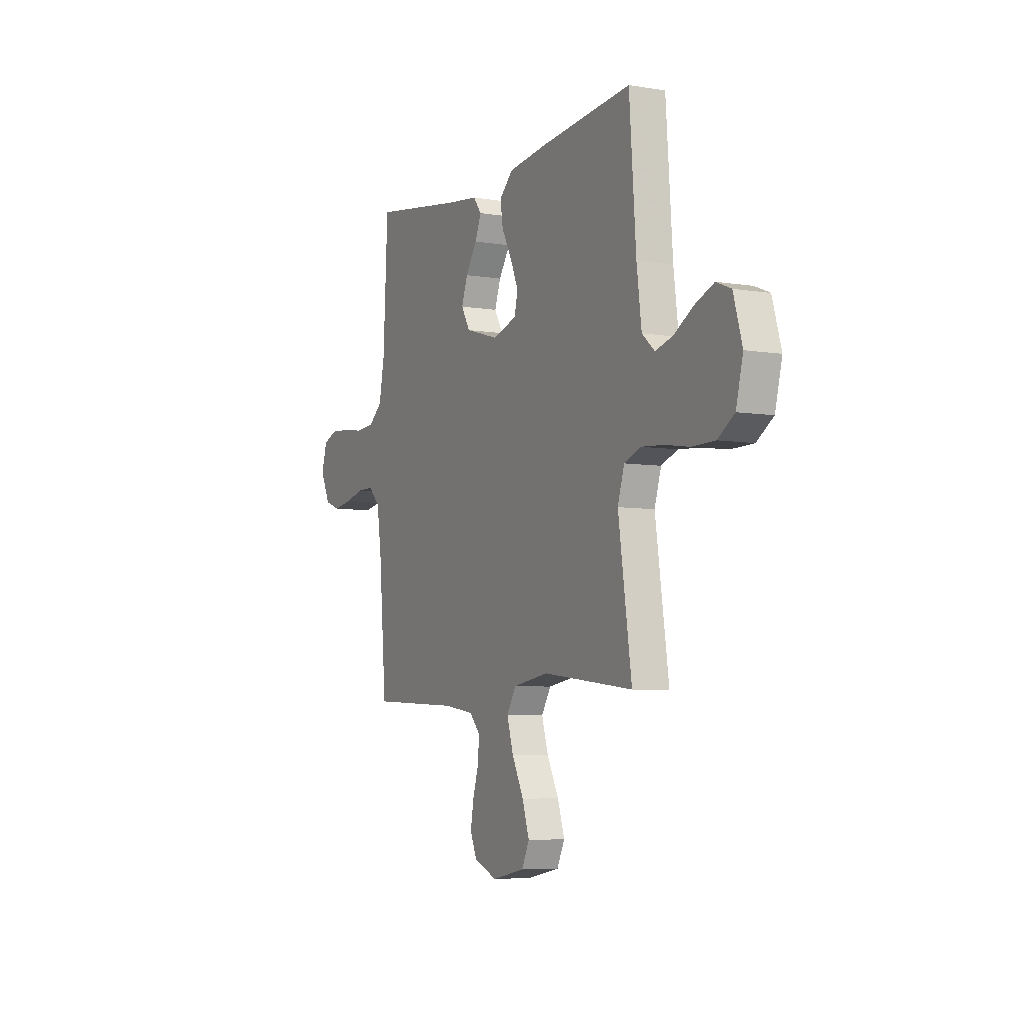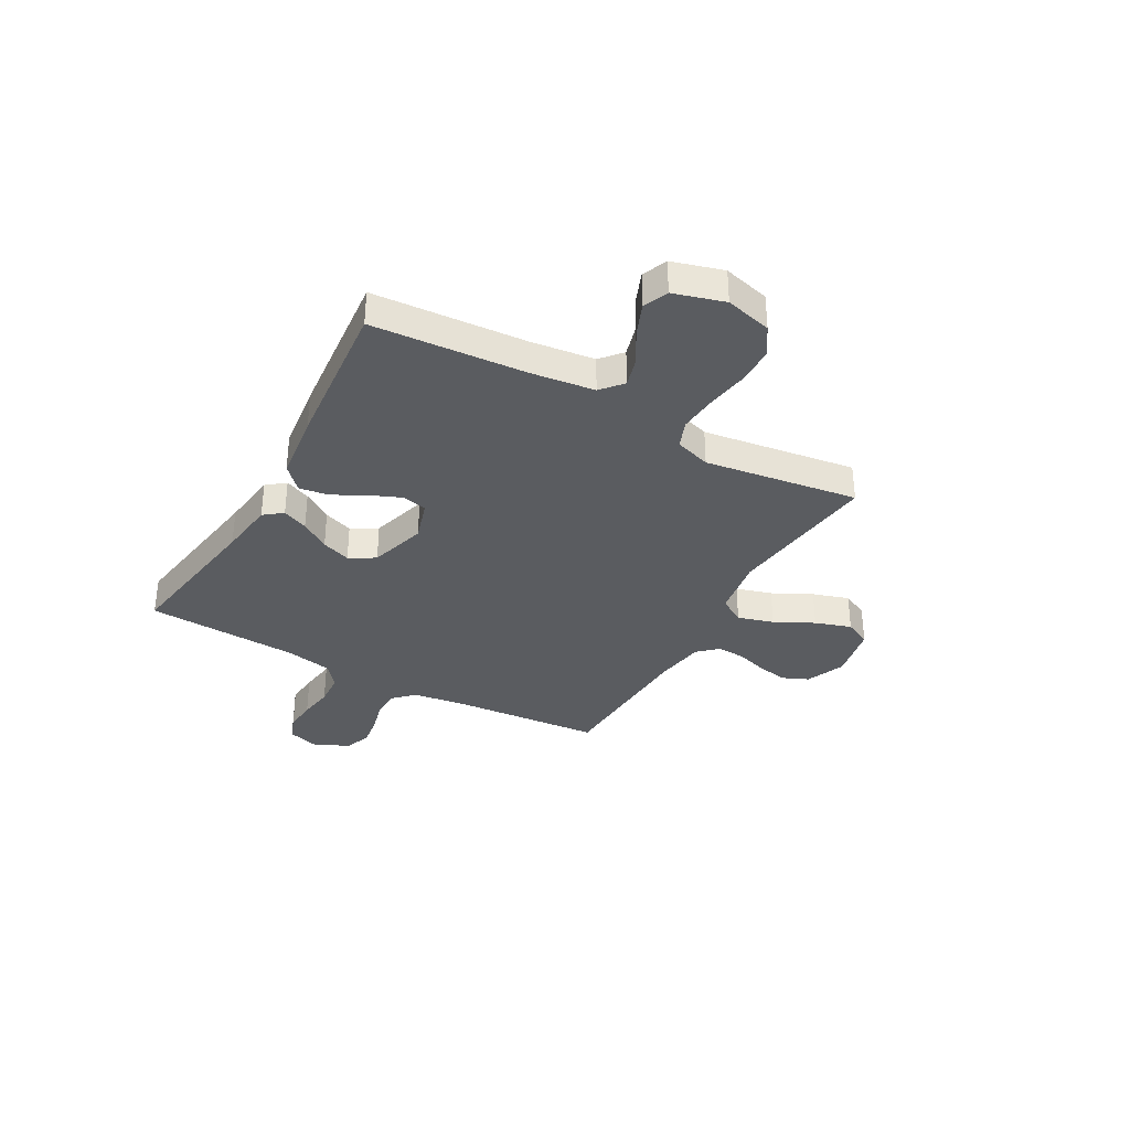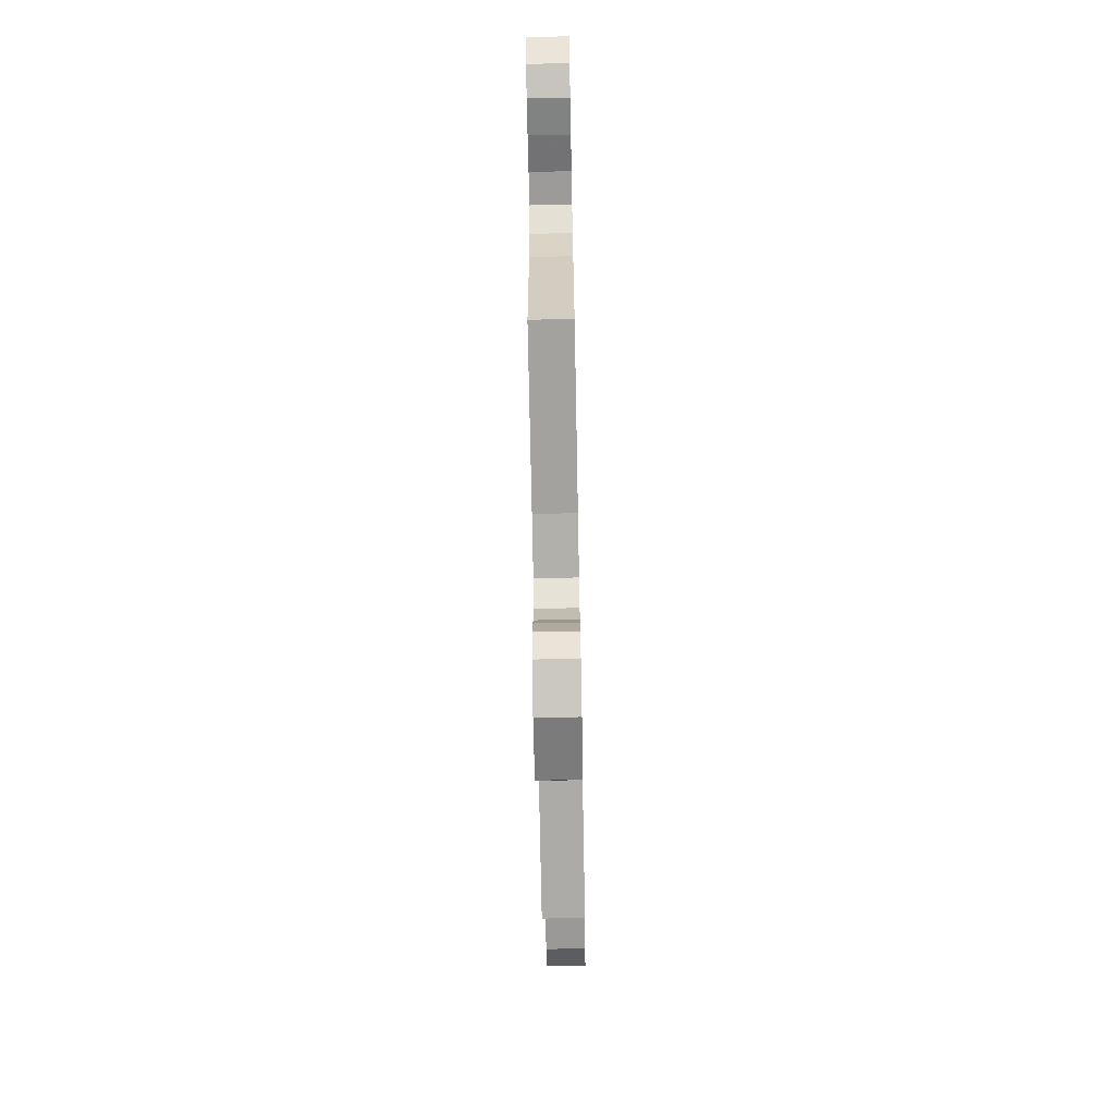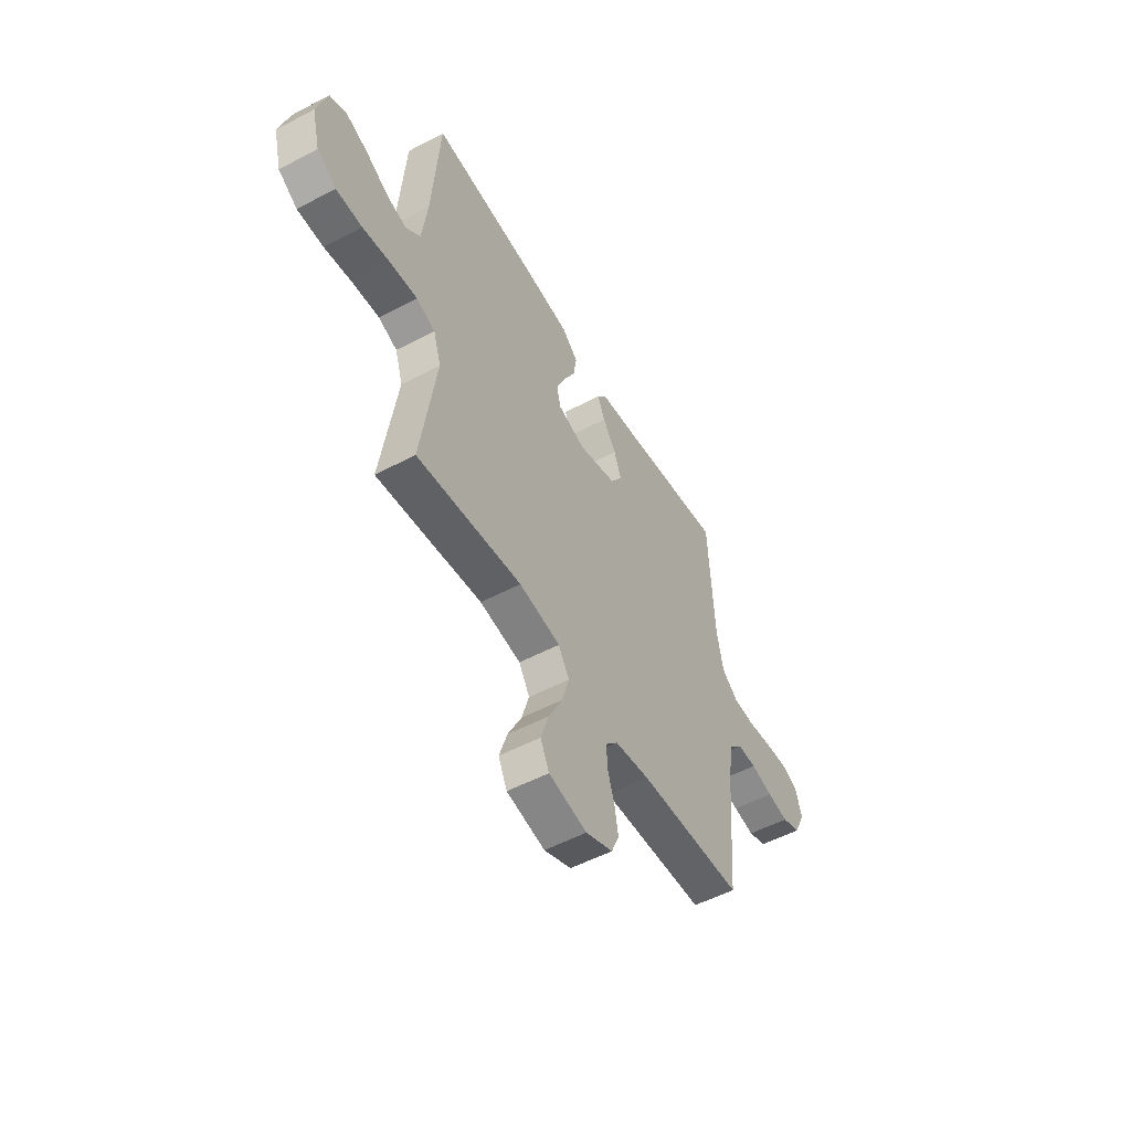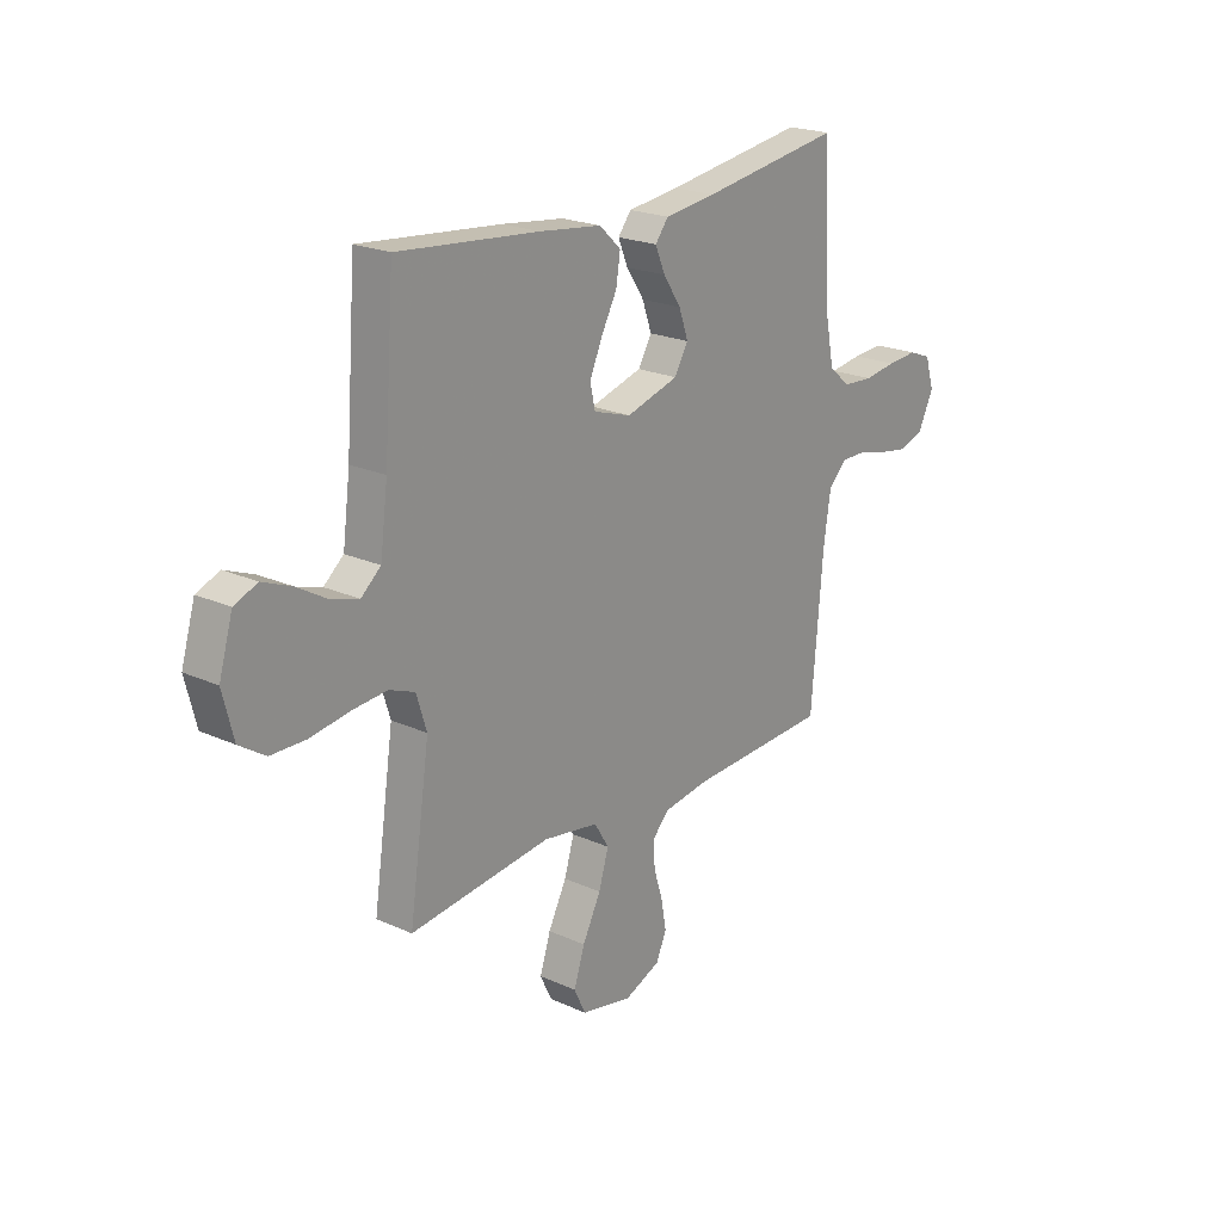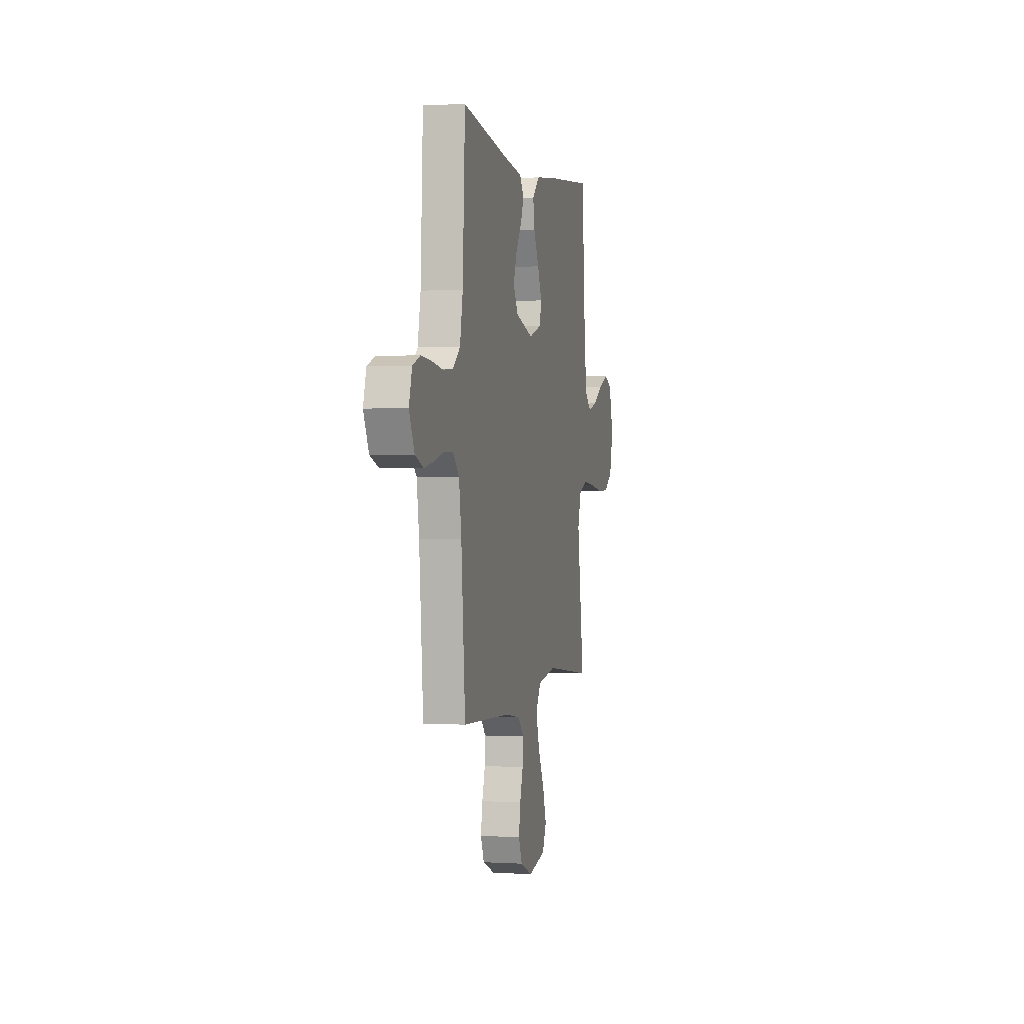
<metadata>
{"format":"obj","ext":"obj","renderer":"f3d","projection":"perspective","resolution":1024,"background":"white","views":[{"elev":-6.0,"azim":63.3,"up":"+Z"},{"elev":-34.4,"azim":60.7,"up":"+Y"},{"elev":-69.9,"azim":-88.9,"up":"+Z"},{"elev":-53.0,"azim":119.5,"up":"+Z"},{"elev":21.4,"azim":128.8,"up":"+Z"},{"elev":0.8,"azim":-77.3,"up":"+Z"}]}
</metadata>
<code>
v 0.5 0.07 -0.5
v 0.2 0.07 -0.465
v 0.082 0.07 -0.484
v 0.051 0.07 -0.535
v 0.072 0.07 -0.605
v 0.111 0.07 -0.682
v 0.134 0.07 -0.753
v 0.109 0.07 -0.805
v 0 0.07 -0.827
v -0.077 0.07 -0.795
v -0.099 0.07 -0.744
v -0.088 0.07 -0.683
v -0.069 0.07 -0.622
v -0.066 0.07 -0.567
v -0.101 0.07 -0.529
v -0.2 0.07 -0.514
v -0.5 0.07 -0.5
v -0.525 0.07 -0.2
v -0.54 0.07 -0.1
v -0.579 0.07 -0.061
v -0.634 0.07 -0.061
v -0.697 0.07 -0.077
v -0.758 0.07 -0.087
v -0.81 0.07 -0.068
v -0.843 0.07 0
v -0.824 0.07 0.063
v -0.776 0.07 0.081
v -0.712 0.07 0.076
v -0.643 0.07 0.066
v -0.579 0.07 0.07
v -0.533 0.07 0.108
v -0.515 0.07 0.2
v -0.5 0.07 0.5
v -0.2 0.07 0.454
v -0.09 0.07 0.44
v -0.062 0.07 0.404
v -0.083 0.07 0.354
v -0.121 0.07 0.297
v -0.141 0.07 0.24
v -0.112 0.07 0.19
v 0 0.07 0.157
v 0.08 0.07 0.182
v 0.091 0.07 0.23
v 0.065 0.07 0.291
v 0.031 0.07 0.355
v 0.022 0.07 0.413
v 0.068 0.07 0.456
v 0.2 0.07 0.472
v 0.5 0.07 0.5
v 0.522 0.07 0.2
v 0.538 0.07 0.076
v 0.58 0.07 0.04
v 0.637 0.07 0.056
v 0.702 0.07 0.094
v 0.764 0.07 0.119
v 0.813 0.07 0.099
v 0.842 0.07 0
v 0.819 0.07 -0.091
v 0.764 0.07 -0.127
v 0.689 0.07 -0.128
v 0.607 0.07 -0.115
v 0.532 0.07 -0.109
v 0.478 0.07 -0.13
v 0.456 0.07 -0.2
v 0.5 0 -0.5
v 0.2 0 -0.465
v 0.082 0 -0.484
v 0.051 0 -0.535
v 0.072 0 -0.605
v 0.111 0 -0.682
v 0.134 0 -0.753
v 0.109 0 -0.805
v 0 0 -0.827
v -0.077 0 -0.795
v -0.099 0 -0.744
v -0.088 0 -0.683
v -0.069 0 -0.622
v -0.066 0 -0.567
v -0.101 0 -0.529
v -0.2 0 -0.514
v -0.5 0 -0.5
v -0.525 0 -0.2
v -0.54 0 -0.1
v -0.579 0 -0.061
v -0.634 0 -0.061
v -0.697 0 -0.077
v -0.758 0 -0.087
v -0.81 0 -0.068
v -0.843 0 0
v -0.824 0 0.063
v -0.776 0 0.081
v -0.712 0 0.076
v -0.643 0 0.066
v -0.579 0 0.07
v -0.533 0 0.108
v -0.515 0 0.2
v -0.5 0 0.5
v -0.2 0 0.454
v -0.09 0 0.44
v -0.062 0 0.404
v -0.083 0 0.354
v -0.121 0 0.297
v -0.141 0 0.24
v -0.112 0 0.19
v 0 0 0.157
v 0.08 0 0.182
v 0.091 0 0.23
v 0.065 0 0.291
v 0.031 0 0.355
v 0.022 0 0.413
v 0.068 0 0.456
v 0.2 0 0.472
v 0.5 0 0.5
v 0.522 0 0.2
v 0.538 0 0.076
v 0.58 0 0.04
v 0.637 0 0.056
v 0.702 0 0.094
v 0.764 0 0.119
v 0.813 0 0.099
v 0.842 0 0
v 0.819 0 -0.091
v 0.764 0 -0.127
v 0.689 0 -0.128
v 0.607 0 -0.115
v 0.532 0 -0.109
v 0.478 0 -0.13
v 0.456 0 -0.2
f 59 60 61
f 58 59 61
f 57 58 61
f 56 57 61
f 55 56 61
f 54 55 61
f 53 54 61
f 52 53 61 62
f 51 52 62 63
f 48 49 50
f 47 48 50
f 46 47 50
f 45 46 50
f 44 45 50
f 51 63 64
f 50 51 64
f 44 50 64
f 43 44 64
f 36 37 38
f 35 36 38
f 34 35 38
f 34 38 39
f 33 34 39
f 32 33 39
f 31 32 39 40
f 27 28 29
f 26 27 29
f 25 26 29
f 24 25 29
f 23 24 29
f 22 23 29
f 21 22 29
f 20 21 29 30
f 31 40 41
f 30 31 41
f 20 30 41
f 19 20 41
f 11 12 13
f 10 11 13
f 9 10 13
f 8 9 13
f 7 8 13
f 6 7 13
f 5 6 13
f 4 5 13 14
f 3 4 14 15
f 64 1 2
f 43 64 2
f 42 43 2
f 42 2 3
f 41 42 3
f 19 41 3
f 18 19 3
f 16 17 18 3
f 3 15 16
f 125 124 123
f 125 123 122
f 125 122 121
f 125 121 120
f 125 120 119
f 125 119 118
f 125 118 117
f 126 125 117 116
f 127 126 116 115
f 114 113 112
f 114 112 111
f 114 111 110
f 114 110 109
f 114 109 108
f 128 127 115
f 128 115 114
f 128 114 108
f 128 108 107
f 102 101 100
f 102 100 99
f 102 99 98
f 103 102 98
f 103 98 97
f 103 97 96
f 104 103 96 95
f 93 92 91
f 93 91 90
f 93 90 89
f 93 89 88
f 93 88 87
f 93 87 86
f 93 86 85
f 94 93 85 84
f 105 104 95
f 105 95 94
f 105 94 84
f 105 84 83
f 77 76 75
f 77 75 74
f 77 74 73
f 77 73 72
f 77 72 71
f 77 71 70
f 77 70 69
f 78 77 69 68
f 79 78 68 67
f 66 65 128
f 66 128 107
f 66 107 106
f 67 66 106
f 67 106 105
f 67 105 83
f 67 83 82
f 67 82 81 80
f 80 79 67
f 1 65 66 2
f 2 66 67 3
f 3 67 68 4
f 4 68 69 5
f 5 69 70 6
f 6 70 71 7
f 7 71 72 8
f 8 72 73 9
f 9 73 74 10
f 10 74 75 11
f 11 75 76 12
f 12 76 77 13
f 13 77 78 14
f 14 78 79 15
f 15 79 80 16
f 16 80 81 17
f 17 81 82 18
f 18 82 83 19
f 19 83 84 20
f 20 84 85 21
f 21 85 86 22
f 22 86 87 23
f 23 87 88 24
f 24 88 89 25
f 25 89 90 26
f 26 90 91 27
f 27 91 92 28
f 28 92 93 29
f 29 93 94 30
f 30 94 95 31
f 31 95 96 32
f 32 96 97 33
f 33 97 98 34
f 34 98 99 35
f 35 99 100 36
f 36 100 101 37
f 37 101 102 38
f 38 102 103 39
f 39 103 104 40
f 40 104 105 41
f 41 105 106 42
f 42 106 107 43
f 43 107 108 44
f 44 108 109 45
f 45 109 110 46
f 46 110 111 47
f 47 111 112 48
f 48 112 113 49
f 49 113 114 50
f 50 114 115 51
f 51 115 116 52
f 52 116 117 53
f 53 117 118 54
f 54 118 119 55
f 55 119 120 56
f 56 120 121 57
f 57 121 122 58
f 58 122 123 59
f 59 123 124 60
f 60 124 125 61
f 61 125 126 62
f 62 126 127 63
f 63 127 128 64
f 64 128 65 1

</code>
